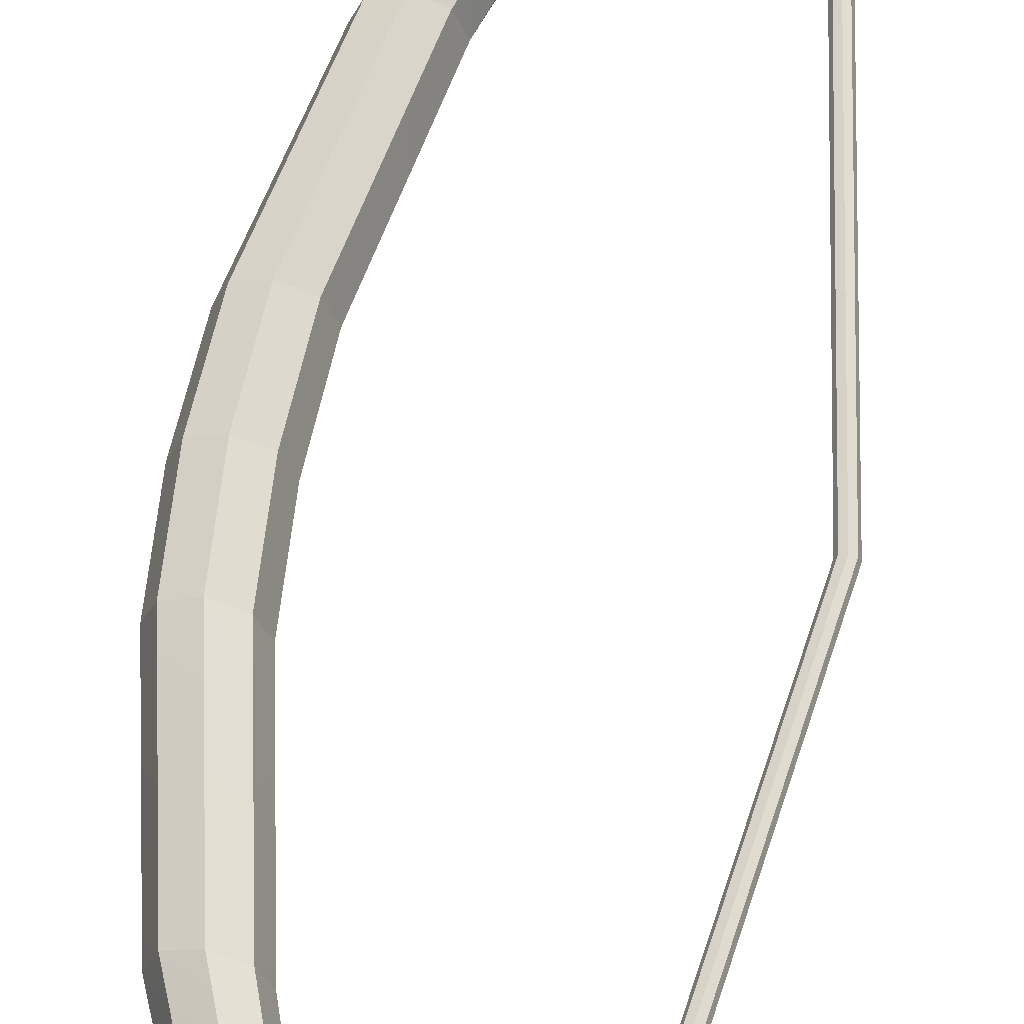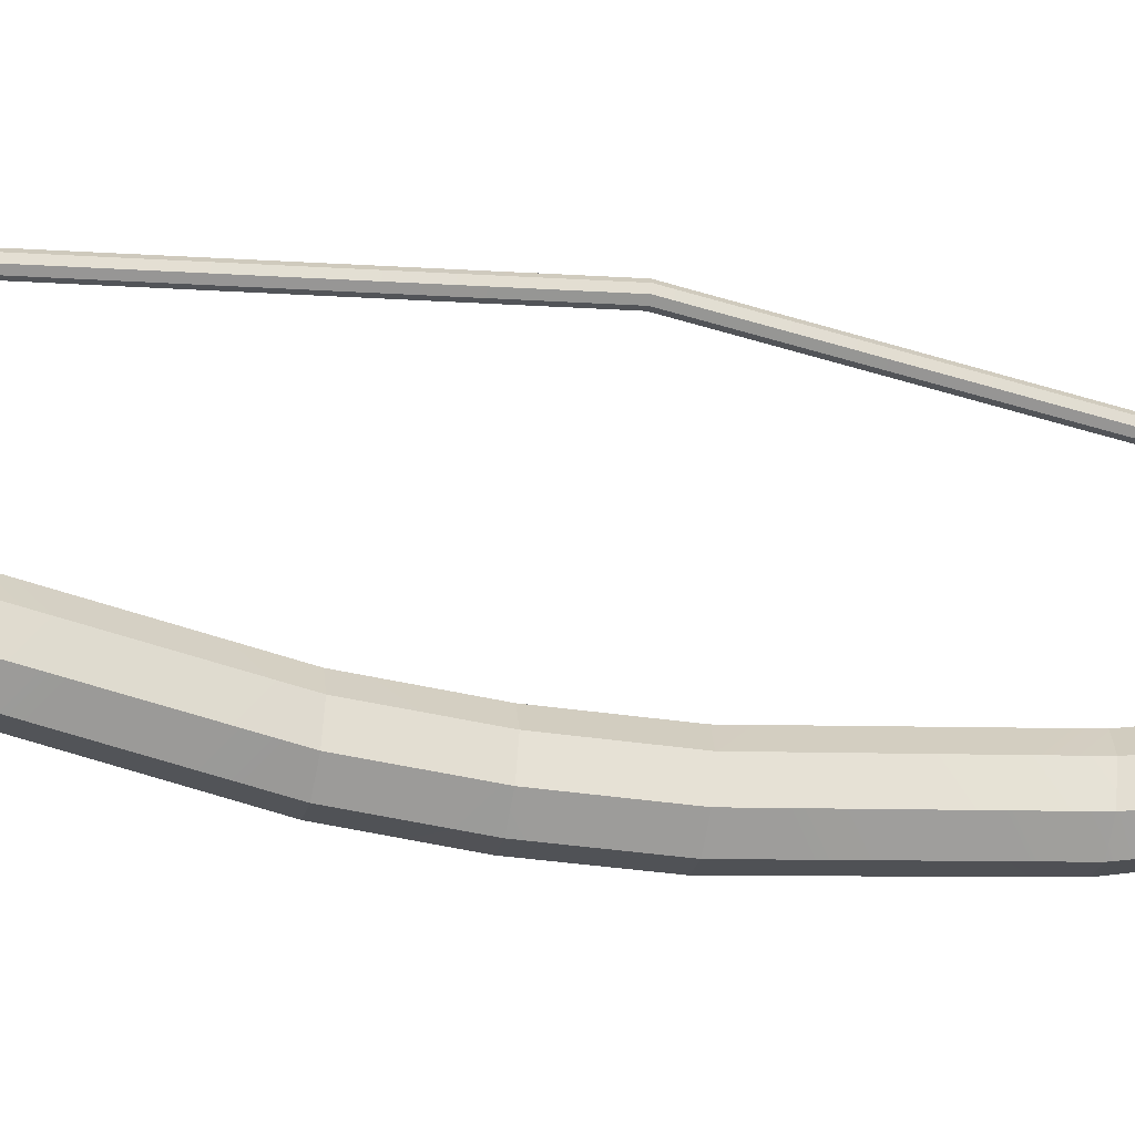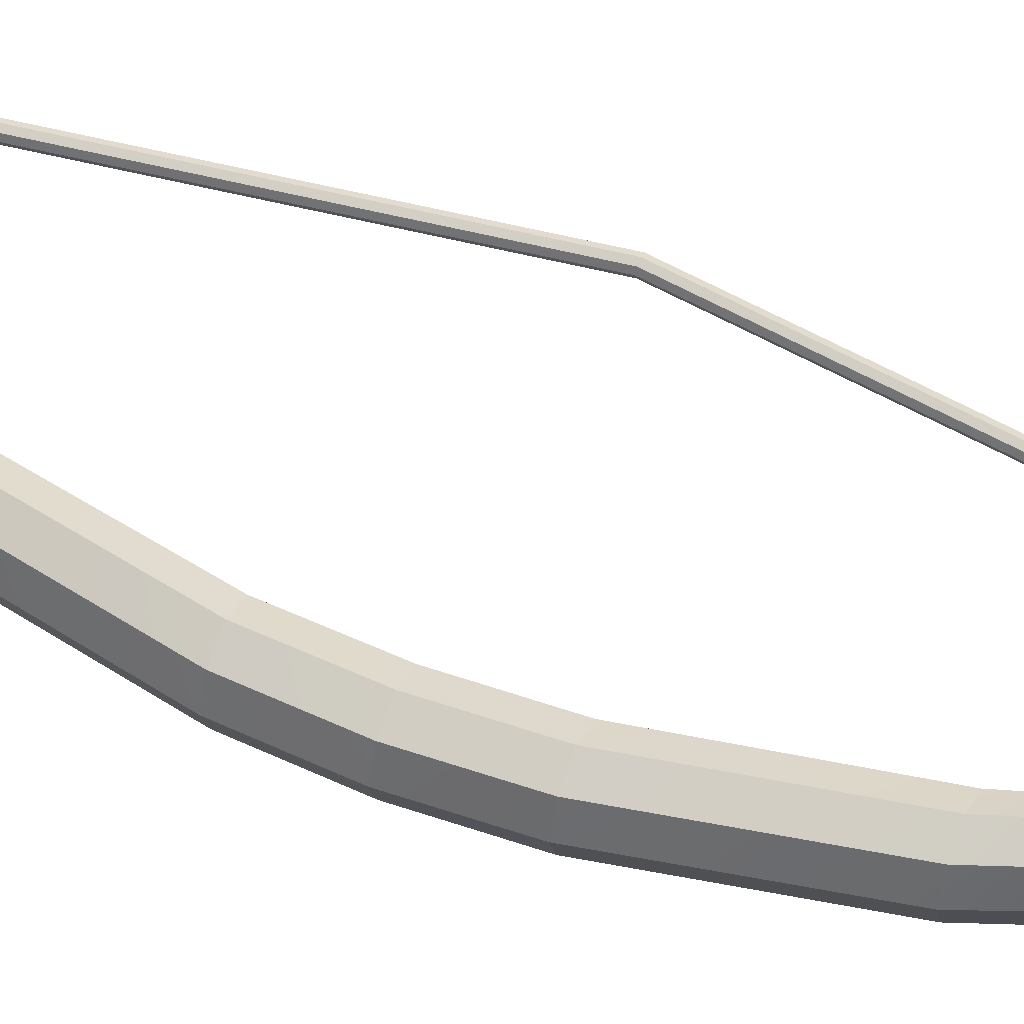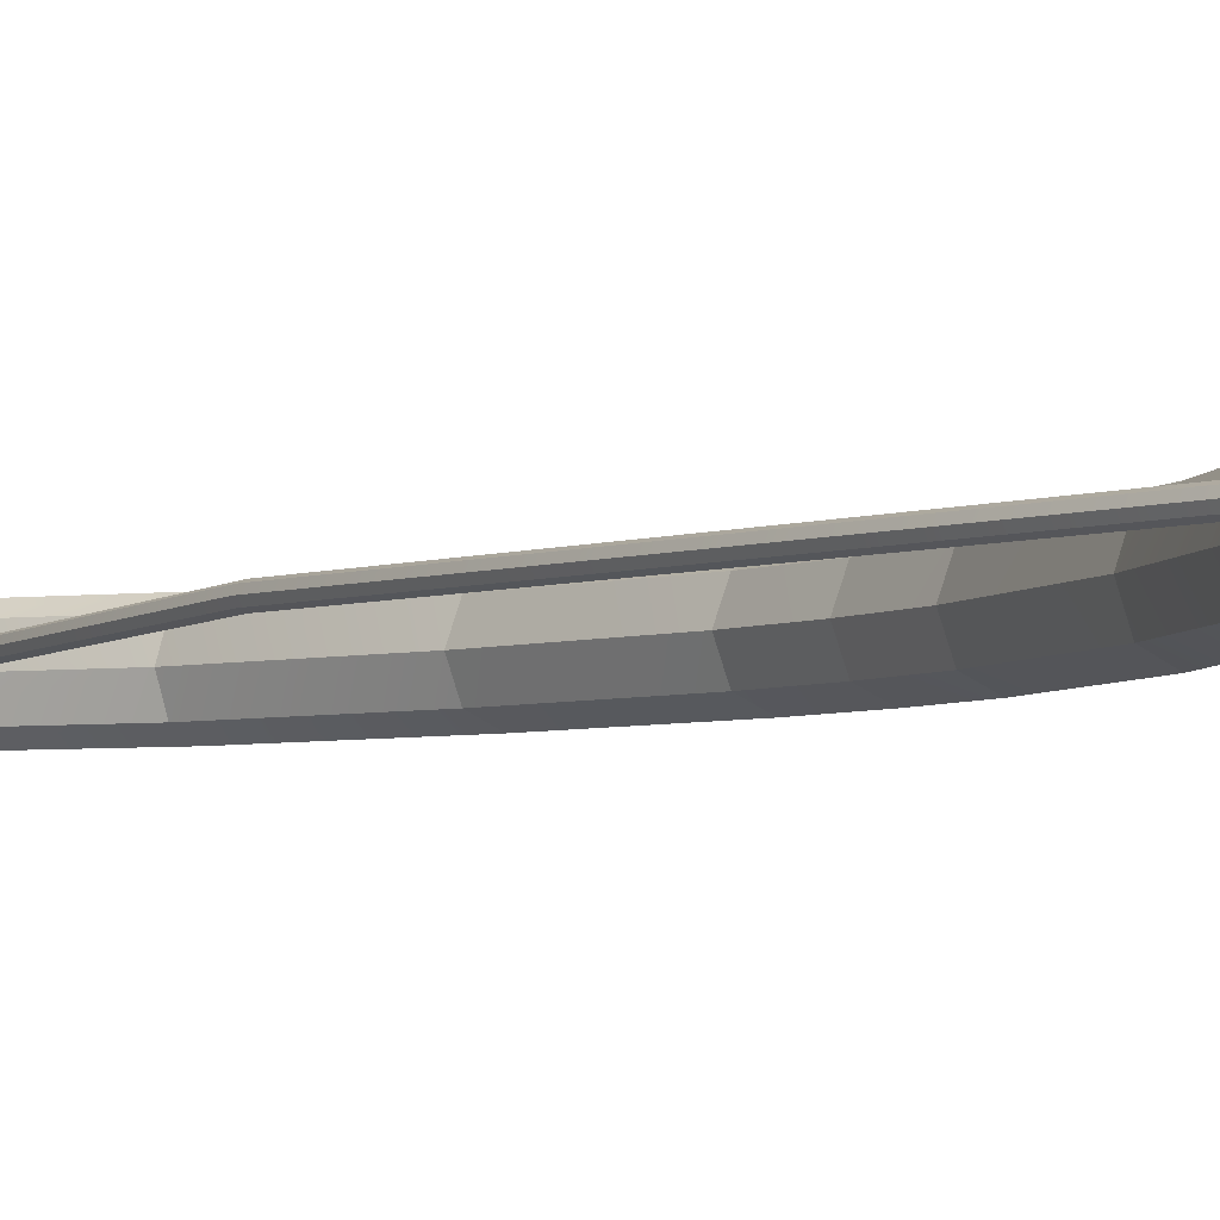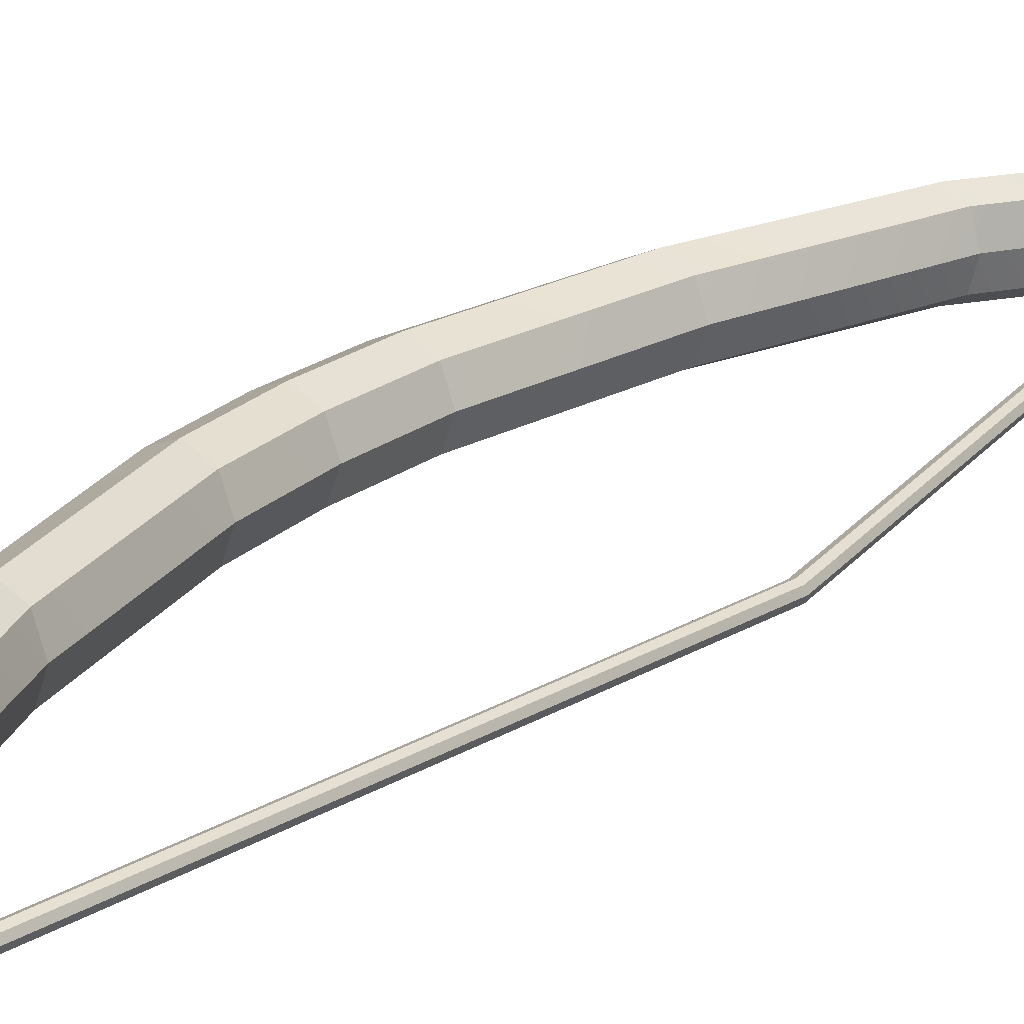
<metadata>
{"format":"obj","ext":"obj","renderer":"f3d","projection":"perspective","resolution":1024,"background":"white","views":[{"elev":61.0,"azim":-170.6,"up":"+Z"},{"elev":-45.3,"azim":-101.9,"up":"+Z"},{"elev":54.9,"azim":113.1,"up":"+Z"},{"elev":-3.9,"azim":-29.5,"up":"+Z"},{"elev":22.8,"azim":-144.0,"up":"+Z"}]}
</metadata>
<code>
o Bow_Cylinder
v 1.243 2.421 -0.1416
v 1.236 2.505 -0.1001
v 1.233 2.539 -2e-06
v 1.236 2.505 0.1001
v 1.243 2.421 0.1416
v 1.251 2.337 0.1001
v 1.254 2.302 -2e-06
v 1.251 2.337 -0.1001
v 2.137 0.3469 -0.1416
v 1.999 1.04 -0.1416
v 1.747 1.732 -0.1416
v 1.817 1.733 -0.1001
v 2.086 1.041 -0.1001
v 2.227 0.3473 -0.1001
v 1.845 1.733 -1e-06
v 2.122 1.041 -0
v 2.264 0.3474 0
v 1.817 1.733 0.1001
v 2.086 1.041 0.1001
v 2.227 0.3473 0.1001
v 1.747 1.732 0.1416
v 1.999 1.04 0.1416
v 2.137 0.3469 0.1416
v 1.678 1.731 0.1001
v 1.913 1.039 0.1001
v 2.047 0.3464 0.1001
v 1.65 1.731 -1e-06
v 1.877 1.039 -1e-06
v 2.01 0.3462 -0
v 1.678 1.731 -0.1001
v 1.913 1.039 -0.1001
v 2.047 0.3464 -0.1001
v 1.242 -2.42 -0.1416
v 1.234 -2.504 -0.1001
v 1.231 -2.539 0
v 1.234 -2.504 0.1001
v 1.242 -2.42 0.1416
v 1.249 -2.336 0.1001
v 1.252 -2.301 0
v 1.249 -2.336 -0.1001
v 2.137 -0.3469 -0.1416
v 1.999 -1.04 -0.1416
v 1.746 -1.732 -0.1416
v 1.816 -1.732 -0.1001
v 2.085 -1.041 -0.1001
v 2.227 -0.3473 -0.1001
v 1.844 -1.733 0
v 2.121 -1.041 0
v 2.264 -0.3474 0
v 1.816 -1.732 0.1001
v 2.085 -1.041 0.1001
v 2.227 -0.3473 0.1001
v 1.746 -1.732 0.1416
v 1.999 -1.04 0.1416
v 2.137 -0.3469 0.1416
v 1.677 -1.731 0.1001
v 1.912 -1.039 0.1001
v 2.047 -0.3464 0.1001
v 1.649 -1.731 0
v 1.876 -1.039 0
v 2.01 -0.3461 0
v 1.677 -1.731 -0.1001
v 1.912 -1.039 -0.1001
v 2.047 -0.3464 -0.1001
v 2.156 0 -0.1416
v 2.246 0 -0.1001
v 2.284 0 0
v 2.246 0 0.1001
v 2.156 0 0.1416
v 2.065 0 0.1001
v 2.027 0 -0
v 2.065 0 -0.1001
v 1.317 2.3 -0.02669
v 1.316 -2.299 -0.02669
v 1.336 2.3 -0.01888
v 1.335 -2.299 -0.01887
v 1.344 2.3 -2e-06
v 1.342 -2.299 0
v 1.336 2.3 0.01887
v 1.335 -2.299 0.01887
v 1.317 2.3 0.02669
v 1.316 -2.299 0.02669
v 1.298 2.3 0.01887
v 1.297 -2.299 0.01887
v 1.291 2.299 -2e-06
v 1.289 -2.299 0
v 1.298 2.3 -0.01888
v 1.297 -2.299 -0.01887
v 0.9832 0 -0.02669
v 1.002 -0 -0.01887
v 1.01 -0 -0
v 1.002 -0 0.01887
v 0.9832 -0 0.02669
v 0.9644 -0 0.01887
v 0.9565 -0 -0
v 0.9644 -0 -0.01887
f 11 2 12
f 12 3 15
f 15 4 18
f 18 5 21
f 21 6 24
f 6 27 24
f 38 35 36
f 27 8 30
f 30 1 11
f 72 9 65
f 32 10 9
f 31 11 10
f 71 32 72
f 29 31 32
f 28 30 31
f 26 71 70
f 25 29 26
f 24 28 25
f 69 26 70
f 23 25 26
f 22 24 25
f 68 23 69
f 20 22 23
f 19 21 22
f 67 20 68
f 17 19 20
f 16 18 19
f 66 17 67
f 14 16 17
f 13 15 16
f 65 14 66
f 9 13 14
f 10 12 13
f 96 86 95
f 43 34 33
f 44 35 34
f 47 36 35
f 50 37 36
f 53 38 37
f 59 38 56
f 37 38 36
f 59 40 39
f 62 33 40
f 72 41 64
f 64 42 63
f 63 43 62
f 71 64 61
f 61 63 60
f 60 62 59
f 71 58 70
f 61 57 58
f 60 56 57
f 69 58 55
f 55 57 54
f 54 56 53
f 68 55 52
f 52 54 51
f 51 53 50
f 67 52 49
f 49 51 48
f 48 50 47
f 66 49 46
f 46 48 45
f 45 47 44
f 65 46 41
f 41 45 42
f 42 44 43
f 90 74 89
f 91 76 90
f 91 80 78
f 92 82 80
f 93 84 82
f 94 86 84
f 89 88 96
f 33 34 40
f 35 40 34
f 5 4 6
f 4 7 6
f 3 8 7
f 1 8 2
f 87 89 96
f 85 94 83
f 83 93 81
f 81 92 79
f 79 91 77
f 75 91 90
f 73 90 89
f 85 96 95
f 12 2 3
f 15 3 4
f 18 4 5
f 21 5 6
f 69 23 26
f 23 22 25
f 22 21 24
f 68 20 23
f 20 19 22
f 19 18 21
f 67 17 20
f 17 16 19
f 16 15 18
f 66 14 17
f 14 13 16
f 13 12 15
f 44 47 35
f 47 50 36
f 50 53 37
f 53 56 38
f 69 70 58
f 55 58 57
f 54 57 56
f 68 69 55
f 52 55 54
f 51 54 53
f 67 68 52
f 49 52 51
f 48 51 50
f 66 67 49
f 46 49 48
f 45 48 47
f 11 1 2
f 6 7 27
f 38 39 35
f 27 7 8
f 30 8 1
f 72 32 9
f 32 31 10
f 31 30 11
f 71 29 32
f 29 28 31
f 28 27 30
f 26 29 71
f 25 28 29
f 24 27 28
f 65 9 14
f 9 10 13
f 10 11 12
f 96 88 86
f 43 44 34
f 59 39 38
f 59 62 40
f 62 43 33
f 72 65 41
f 64 41 42
f 63 42 43
f 71 72 64
f 61 64 63
f 60 63 62
f 71 61 58
f 61 60 57
f 60 59 56
f 65 66 46
f 41 46 45
f 42 45 44
f 90 76 74
f 91 78 76
f 91 92 80
f 92 93 82
f 93 94 84
f 94 95 86
f 89 74 88
f 35 39 40
f 4 3 7
f 3 2 8
f 87 73 89
f 85 95 94
f 83 94 93
f 81 93 92
f 79 92 91
f 75 77 91
f 73 75 90
f 85 87 96

</code>
